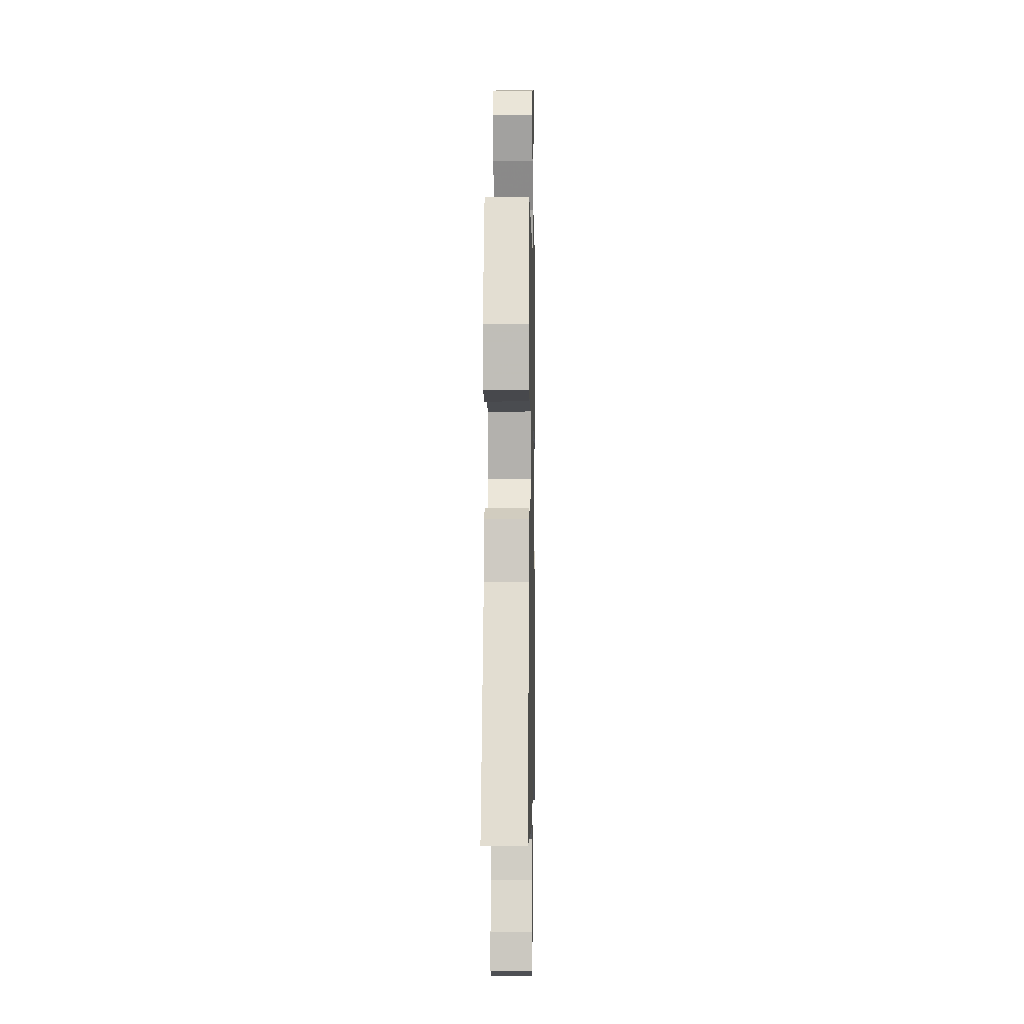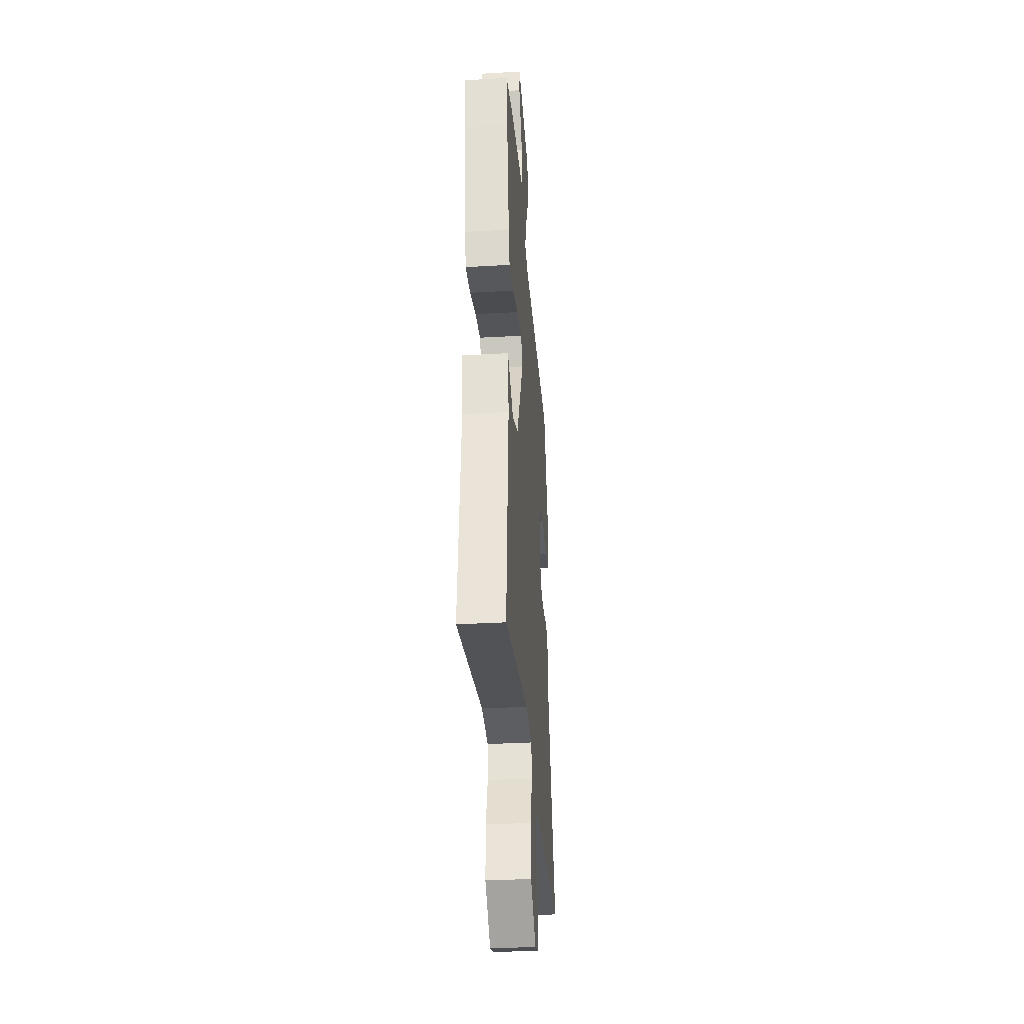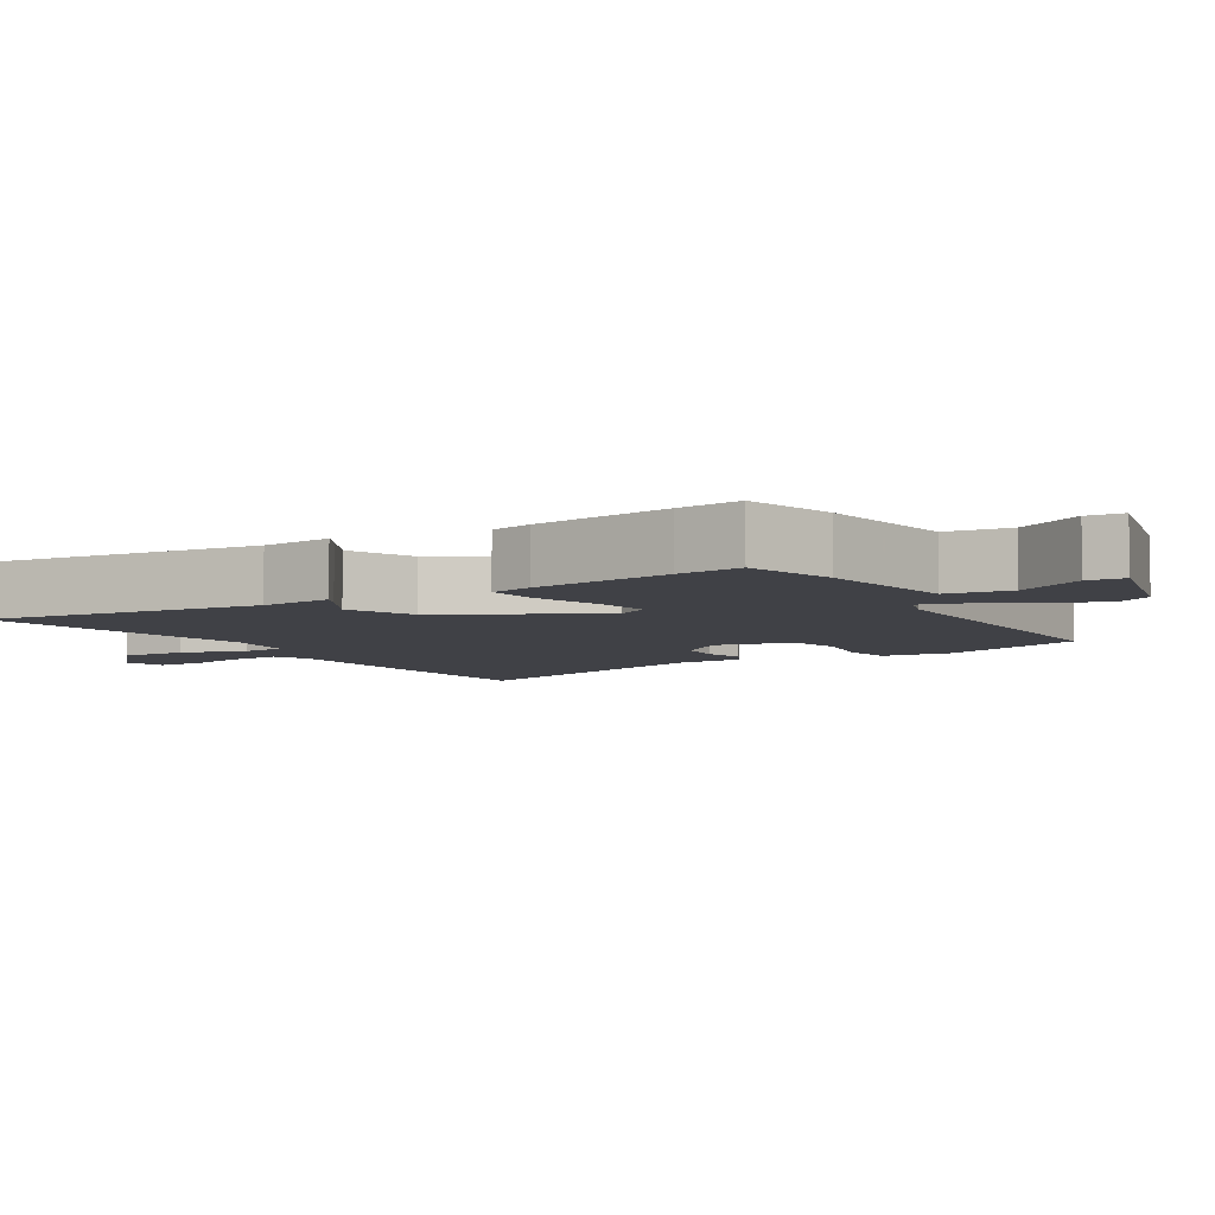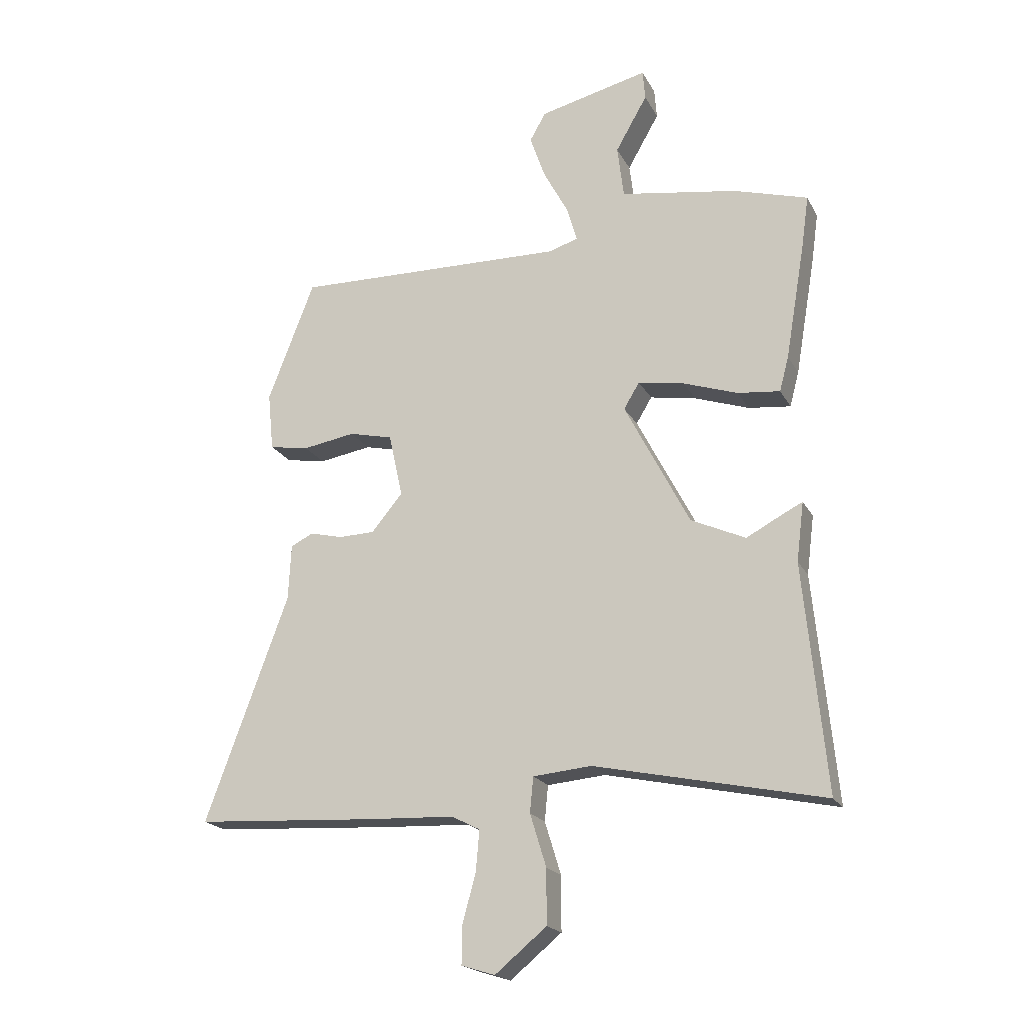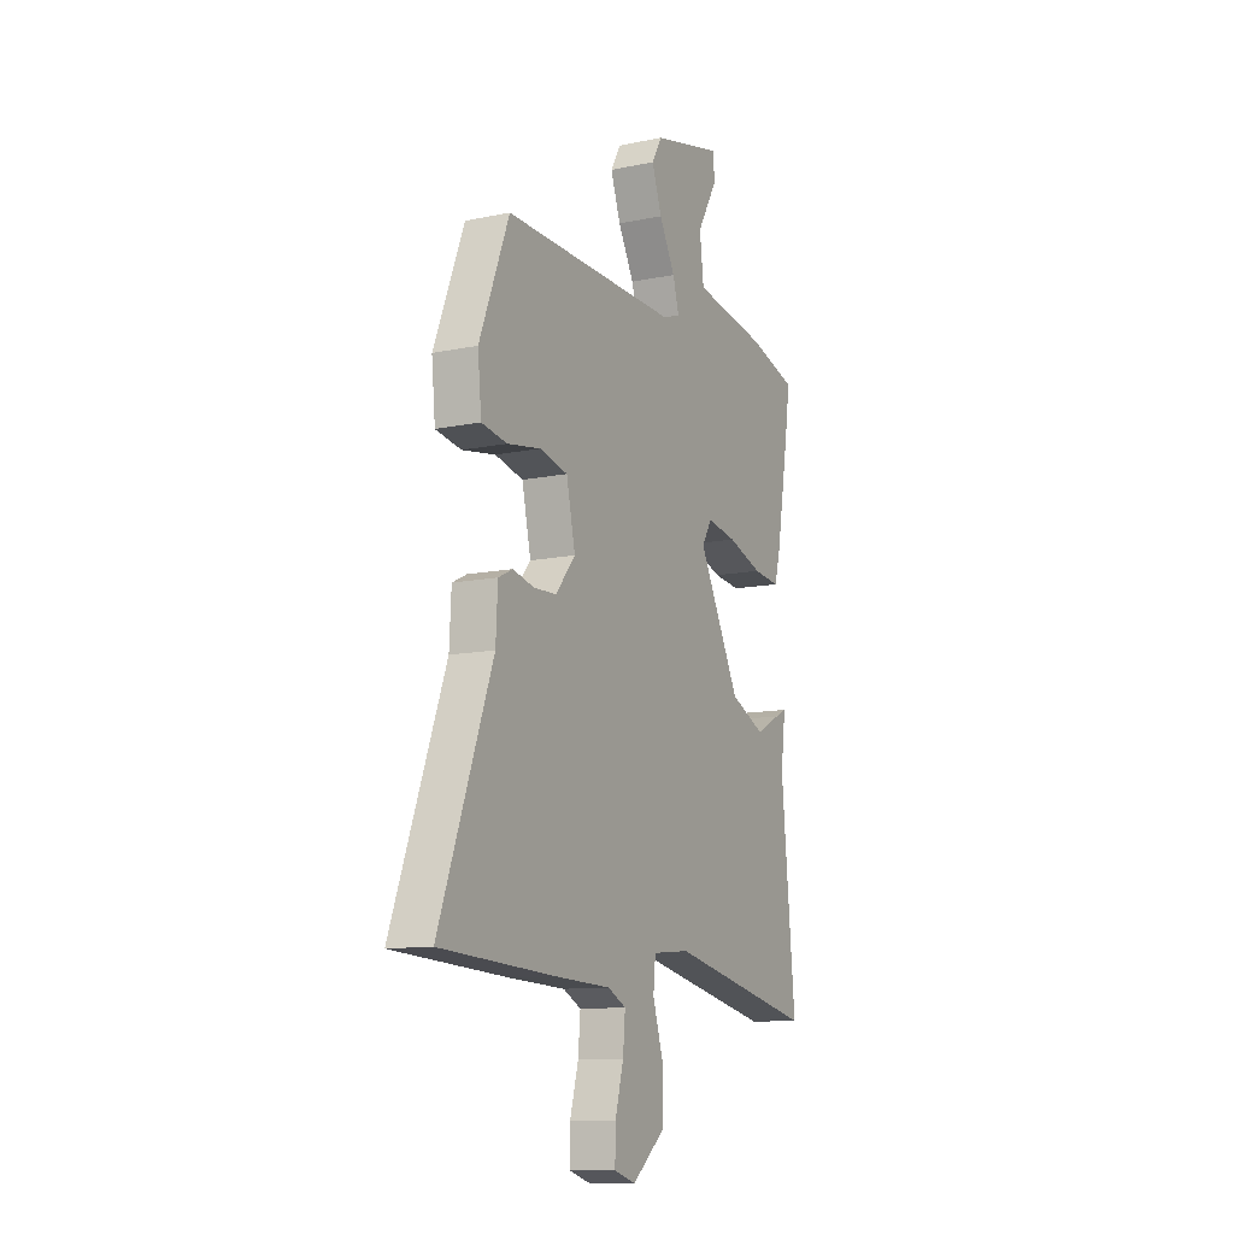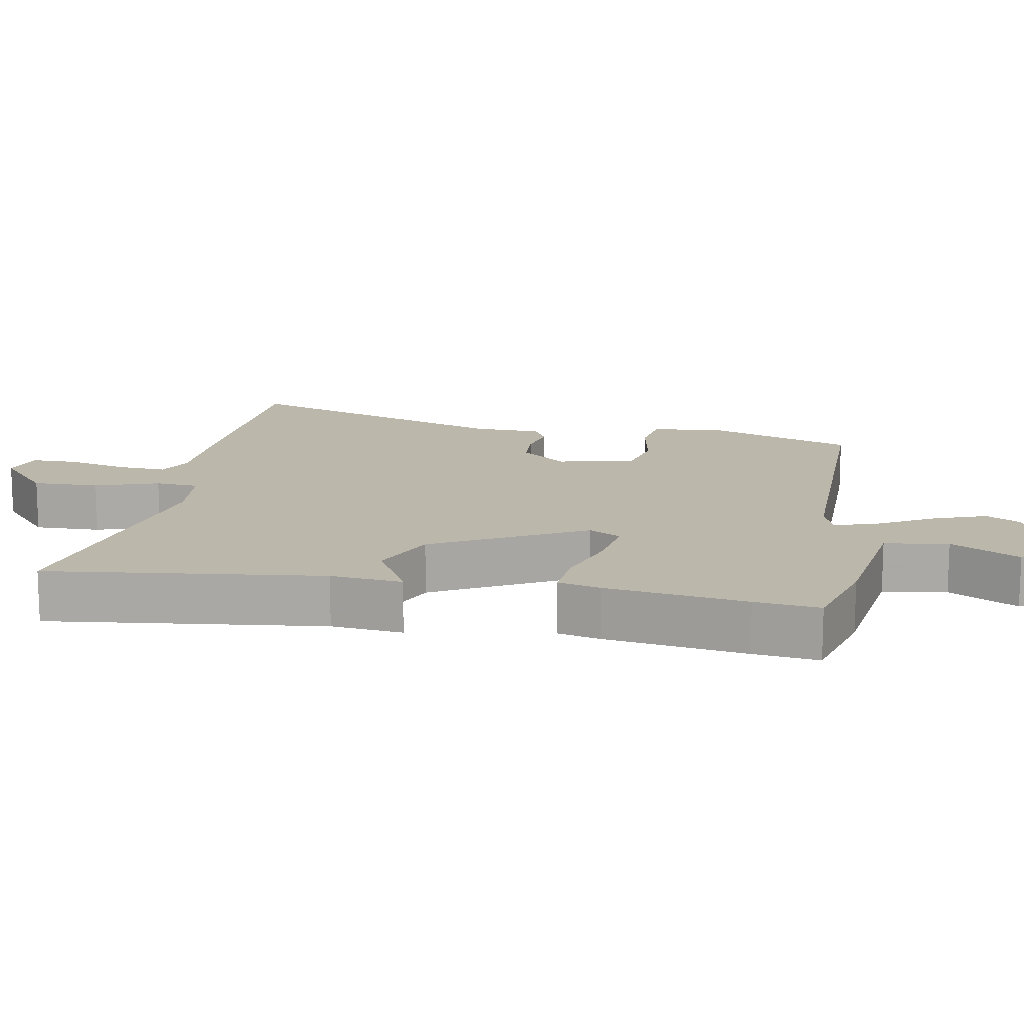
<metadata>
{"format":"obj","ext":"obj","renderer":"f3d","projection":"perspective","resolution":1024,"background":"white","views":[{"elev":-1.7,"azim":91.2,"up":"+Z"},{"elev":-34.1,"azim":-85.5,"up":"+Z"},{"elev":-6.0,"azim":-59.8,"up":"+Y"},{"elev":-19.9,"azim":-158.9,"up":"+Z"},{"elev":-11.3,"azim":117.1,"up":"+Z"},{"elev":14.4,"azim":-81.0,"up":"+Y"}]}
</metadata>
<code>
v 0.441 0.07 0.501
v 0.522 0.07 0.292
v 0.512 0.07 0.191
v 0.443 0.07 0.179
v 0.352 0.07 0.194
v 0.276 0.07 0.176
v 0.252 0.07 0.066
v 0.306 0.07 0.001
v 0.368 0.07 -0.001
v 0.425 0.07 0.013
v 0.464 0.07 -0.006
v 0.469 0.07 -0.103
v 0.613 0.07 -0.493
v 0.3 0.07 -0.512
v 0.149 0.07 -0.519
v 0.1 0.07 -0.544
v 0.106 0.07 -0.614
v 0.129 0.07 -0.698
v 0.13 0.07 -0.764
v 0.072 0.07 -0.782
v -0.017 0.07 -0.709
v -0.017 0.07 -0.615
v 0.011 0.07 -0.524
v 0.005 0.07 -0.463
v -0.096 0.07 -0.454
v -0.492 0.07 -0.539
v -0.454 0.07 -0.147
v -0.467 0.07 -0.045
v -0.436 0.07 -0.06
v -0.37 0.07 -0.095
v -0.276 0.07 -0.052
v -0.164 0.07 0.165
v -0.191 0.07 0.21
v -0.271 0.07 0.196
v -0.365 0.07 0.164
v -0.438 0.07 0.156
v -0.454 0.07 0.216
v -0.488 0.07 0.415
v -0.501 0.07 0.507
v -0.373 0.07 0.545
v -0.171 0.07 0.578
v -0.16 0.07 0.669
v -0.215 0.07 0.765
v -0.211 0.07 0.817
v -0.022 0.07 0.772
v 0.006 0.07 0.723
v -0.021 0.07 0.646
v -0.064 0.07 0.566
v -0.081 0.07 0.506
v -0.031 0.07 0.49
v 0.441 0 0.501
v 0.522 0 0.292
v 0.512 0 0.191
v 0.443 0 0.179
v 0.352 0 0.194
v 0.276 0 0.176
v 0.252 0 0.066
v 0.306 0 0.001
v 0.368 0 -0.001
v 0.425 0 0.013
v 0.464 0 -0.006
v 0.469 0 -0.103
v 0.613 0 -0.493
v 0.3 0 -0.512
v 0.149 0 -0.519
v 0.1 0 -0.544
v 0.106 0 -0.614
v 0.129 0 -0.698
v 0.13 0 -0.764
v 0.072 0 -0.782
v -0.017 0 -0.709
v -0.017 0 -0.615
v 0.011 0 -0.524
v 0.005 0 -0.463
v -0.096 0 -0.454
v -0.492 0 -0.539
v -0.454 0 -0.147
v -0.467 0 -0.045
v -0.436 0 -0.06
v -0.37 0 -0.095
v -0.276 0 -0.052
v -0.164 0 0.165
v -0.191 0 0.21
v -0.271 0 0.196
v -0.365 0 0.164
v -0.438 0 0.156
v -0.454 0 0.216
v -0.488 0 0.415
v -0.501 0 0.507
v -0.373 0 0.545
v -0.171 0 0.578
v -0.16 0 0.669
v -0.215 0 0.765
v -0.211 0 0.817
v -0.022 0 0.772
v 0.006 0 0.723
v -0.021 0 0.646
v -0.064 0 0.566
v -0.081 0 0.506
v -0.031 0 0.49
f 46 47 48
f 45 46 48
f 44 45 48
f 43 44 48
f 42 43 48
f 41 42 48 49
f 40 41 49
f 39 40 49
f 38 39 49
f 37 38 49
f 36 37 49
f 35 36 49
f 34 35 49
f 33 34 49 50
f 27 28 29 30
f 27 30 31
f 26 27 31
f 25 26 31
f 24 25 31 32
f 21 22 23
f 20 21 23
f 19 20 23
f 18 19 23
f 17 18 23
f 16 17 23 24
f 15 16 24 32
f 14 15 32
f 13 14 32
f 12 13 32
f 9 10 11 12
f 8 9 12
f 3 4 5
f 2 3 5
f 1 2 5
f 50 1 5
f 50 5 6
f 33 50 6 7
f 8 12 32 33
f 7 8 33
f 98 97 96
f 98 96 95
f 98 95 94
f 98 94 93
f 98 93 92
f 99 98 92 91
f 99 91 90
f 99 90 89
f 99 89 88
f 99 88 87
f 99 87 86
f 99 86 85
f 99 85 84
f 100 99 84 83
f 80 79 78 77
f 81 80 77
f 81 77 76
f 81 76 75
f 82 81 75 74
f 73 72 71
f 73 71 70
f 73 70 69
f 73 69 68
f 73 68 67
f 74 73 67 66
f 82 74 66 65
f 82 65 64
f 82 64 63
f 82 63 62
f 62 61 60 59
f 62 59 58
f 55 54 53
f 55 53 52
f 55 52 51
f 55 51 100
f 56 55 100
f 57 56 100 83
f 83 82 62 58
f 83 58 57
f 1 51 52 2
f 2 52 53 3
f 3 53 54 4
f 4 54 55 5
f 5 55 56 6
f 6 56 57 7
f 7 57 58 8
f 8 58 59 9
f 9 59 60 10
f 10 60 61 11
f 11 61 62 12
f 12 62 63 13
f 13 63 64 14
f 14 64 65 15
f 15 65 66 16
f 16 66 67 17
f 17 67 68 18
f 18 68 69 19
f 19 69 70 20
f 20 70 71 21
f 21 71 72 22
f 22 72 73 23
f 23 73 74 24
f 24 74 75 25
f 25 75 76 26
f 26 76 77 27
f 27 77 78 28
f 28 78 79 29
f 29 79 80 30
f 30 80 81 31
f 31 81 82 32
f 32 82 83 33
f 33 83 84 34
f 34 84 85 35
f 35 85 86 36
f 36 86 87 37
f 37 87 88 38
f 38 88 89 39
f 39 89 90 40
f 40 90 91 41
f 41 91 92 42
f 42 92 93 43
f 43 93 94 44
f 44 94 95 45
f 45 95 96 46
f 46 96 97 47
f 47 97 98 48
f 48 98 99 49
f 49 99 100 50
f 50 100 51 1

</code>
